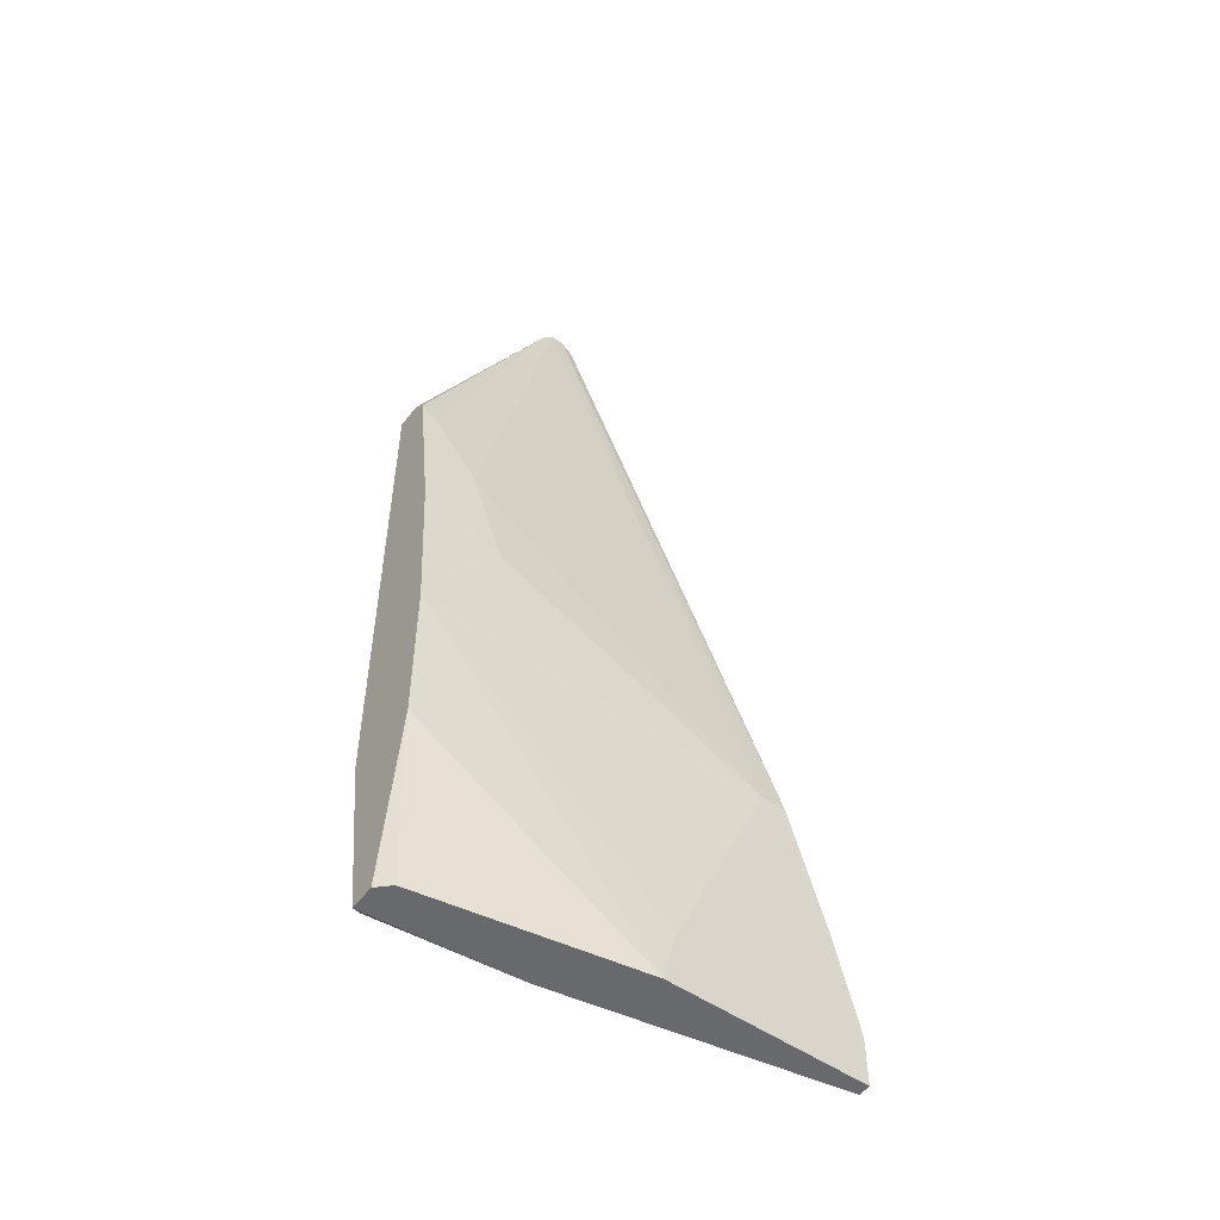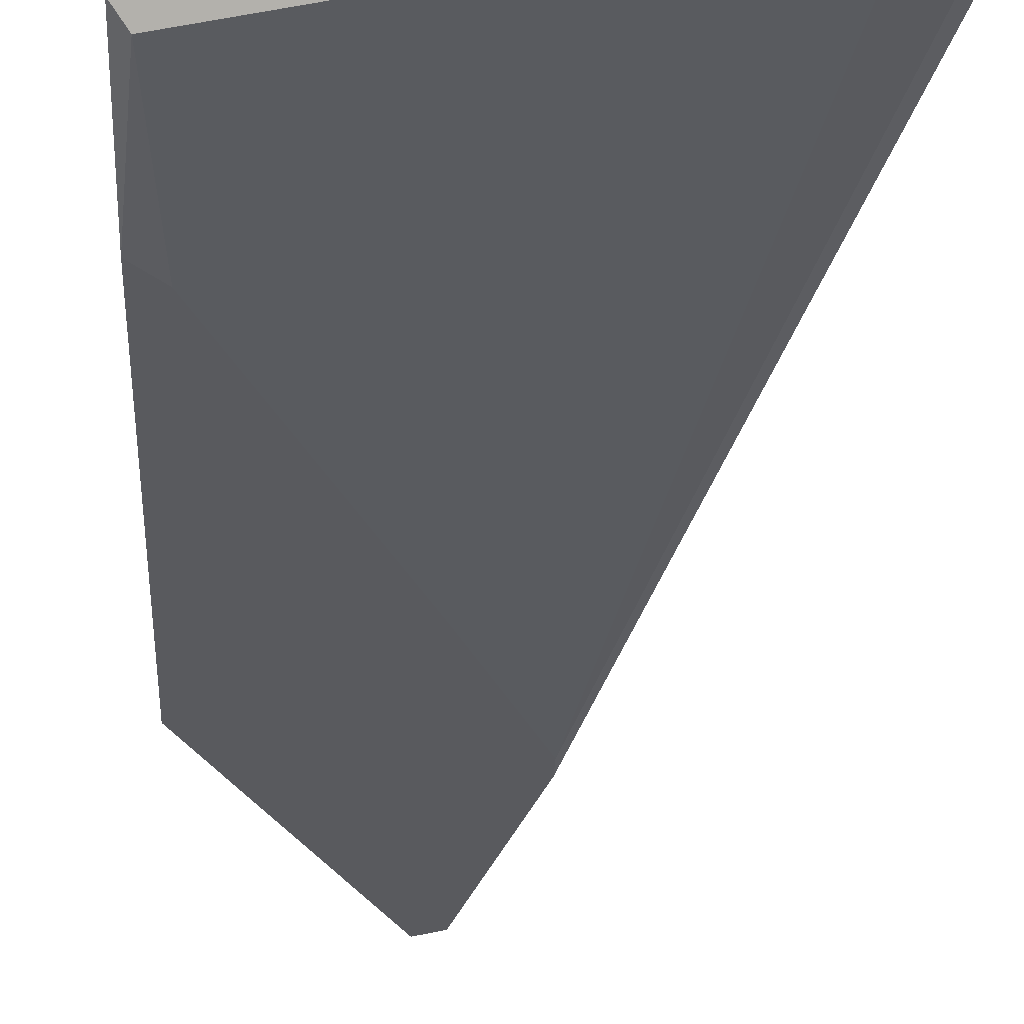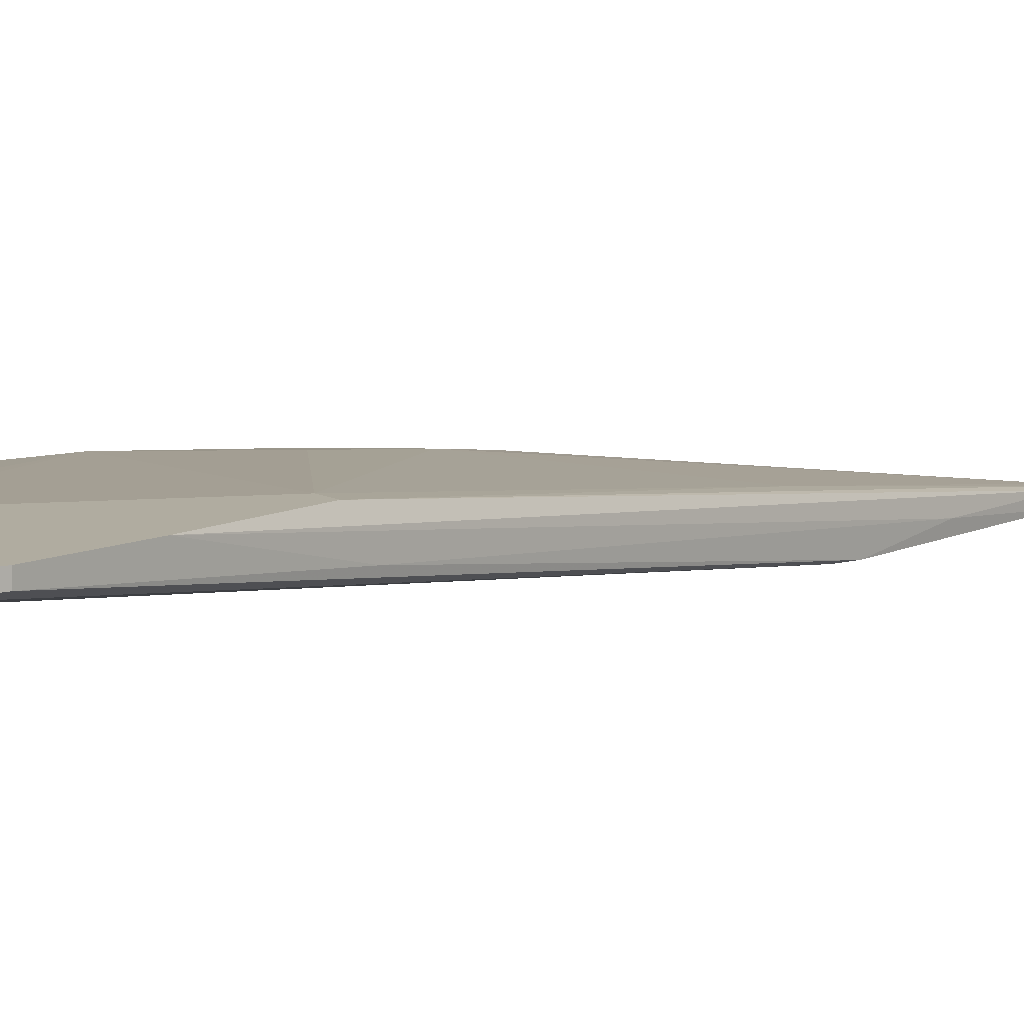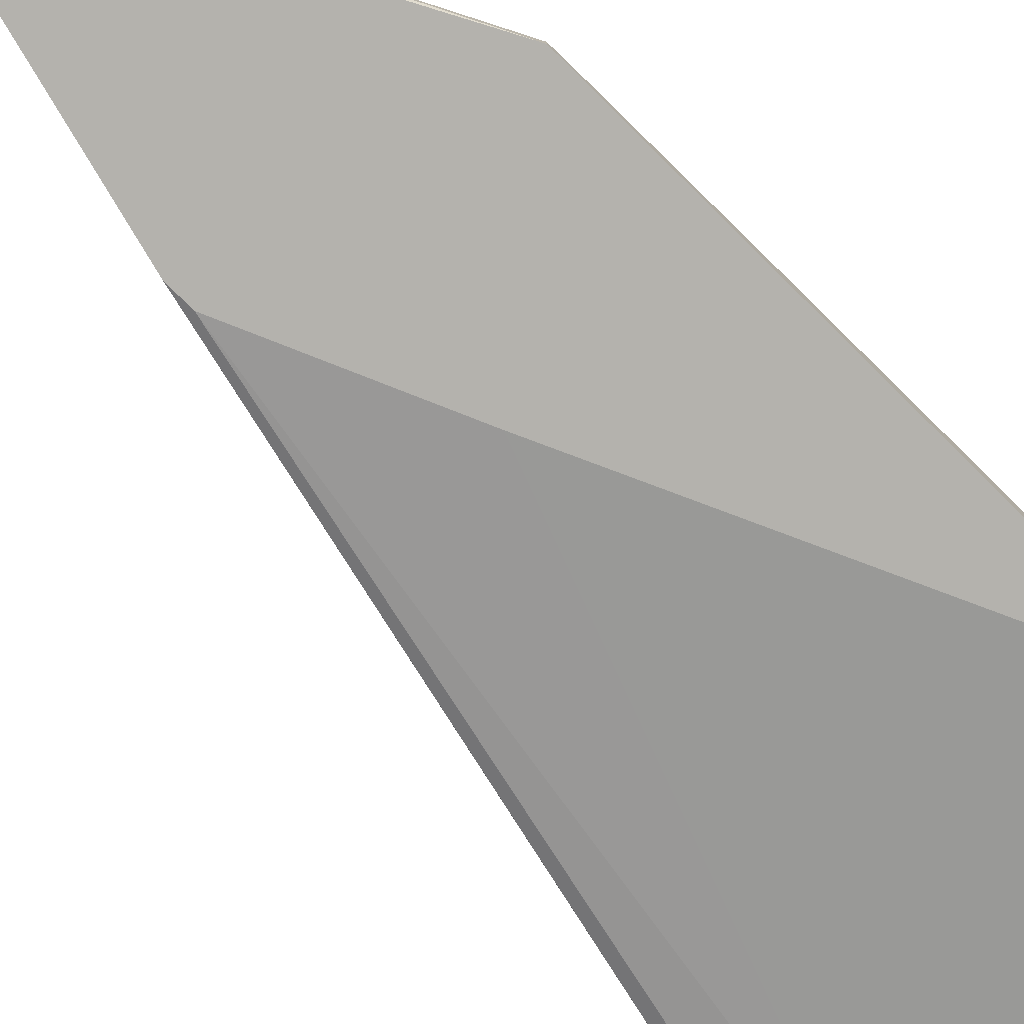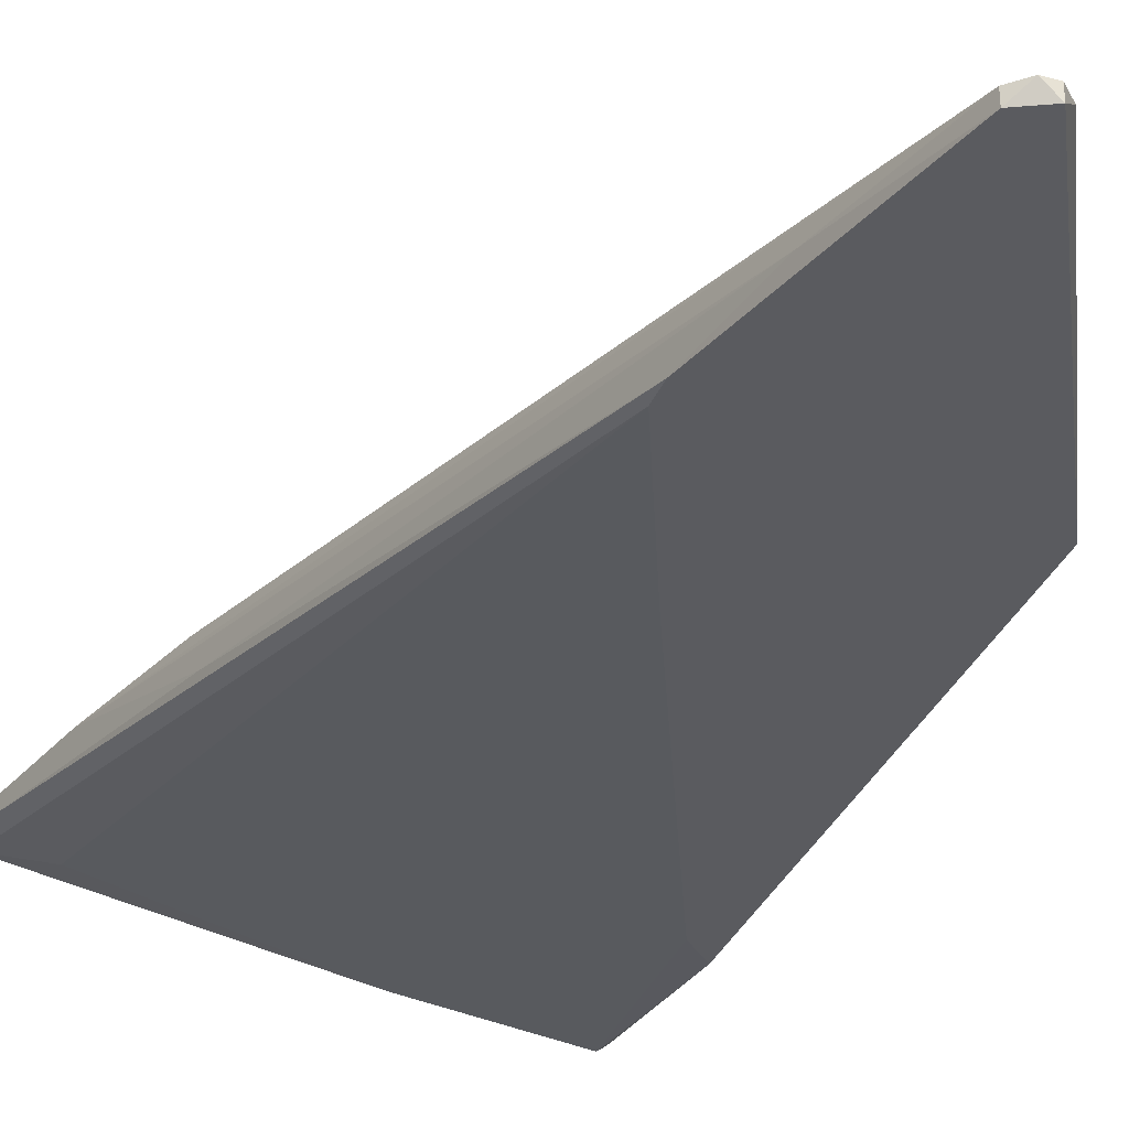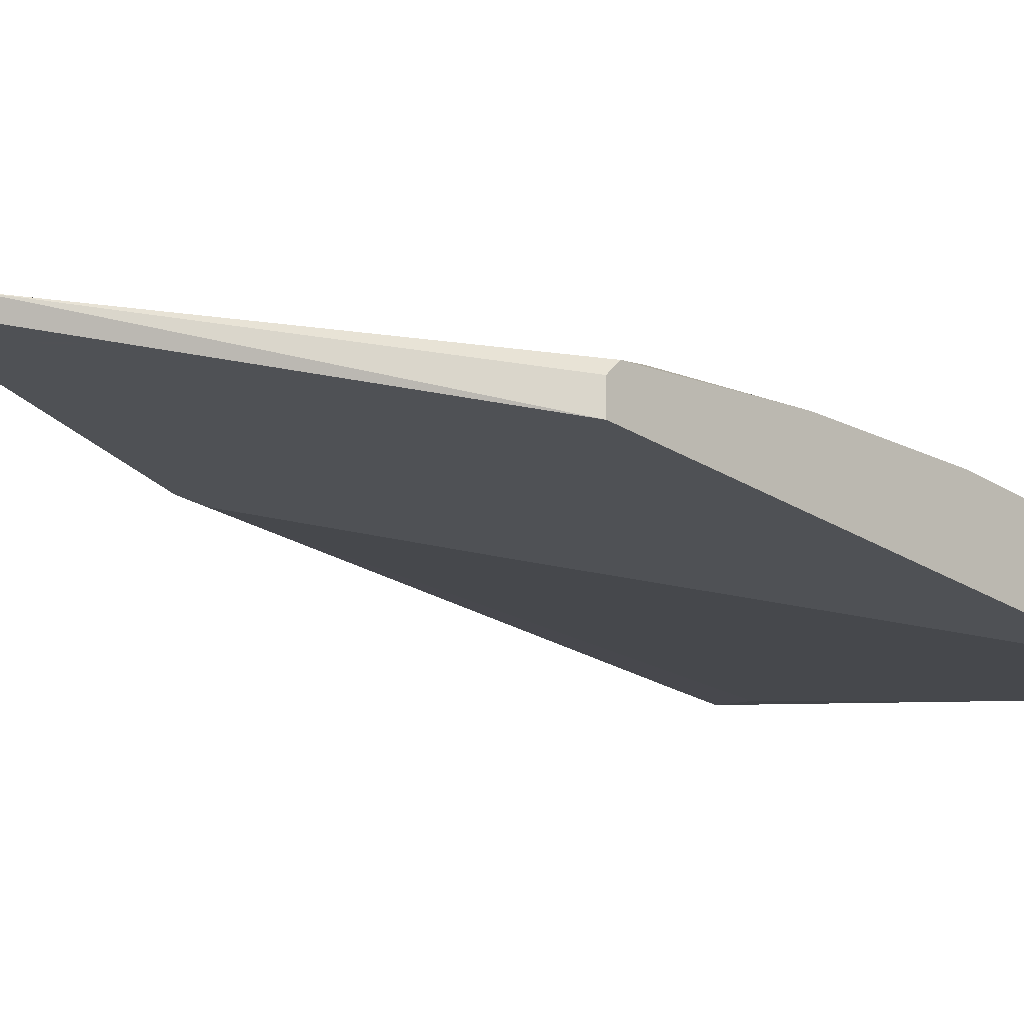
<metadata>
{"format":"obj","ext":"obj","renderer":"f3d","projection":"perspective","resolution":1024,"background":"white","views":[{"elev":-52.7,"azim":-36.5,"up":"+Y"},{"elev":-31.6,"azim":-2.5,"up":"+Z"},{"elev":9.9,"azim":54.2,"up":"+Z"},{"elev":-79.6,"azim":-134.5,"up":"+Z"},{"elev":-33.0,"azim":159.7,"up":"+Z"},{"elev":-20.1,"azim":-140.5,"up":"+Z"}]}
</metadata>
<code>
v 0.05965 -0.03059 0.003548
v 0.04646 -0.03279 0.005745
v 0.04646 0.04081 -0.001944
v 0.03109 0.01553 0.002448
v 0.0267 0.01006 0.002448
v 0.0267 -0.03279 -0.000846
v 0.0267 -0.03279 0.001351
v 0.0267 0.02652 -0.003043
v 0.0267 0.02652 -0.000846
v 0.0267 0.02542 0.000253
v 0.0267 -0.0174 -0.003043
v 0.0267 -0.0174 0.003548
v 0.0267 -0.004219 0.003548
v 0.03329 0.005669 0.003548
v 0.05635 -0.008619 0.005745
v 0.03988 -0.03279 0.000253
v 0.03988 0.05289 -0.001944
v 0.05855 -0.008619 0.005745
v 0.05855 -0.006419 0.002448
v 0.02889 -0.0152 -0.003043
v 0.04208 0.01444 -0.003043
v 0.04208 0.054 -0.001944
v 0.06405 -0.03279 0.005745
v 0.06405 -0.03279 0.004647
v 0.06405 -0.02839 0.005745
v 0.06405 -0.02839 0.004647
v 0.0278 0.02212 0.001351
v 0.0278 -0.03279 0.002448
v 0.0278 -0.03168 -0.001944
v 0.04098 0.054 -0.003043
v 0.04098 0.054 -0.001944
v 0.04756 -0.02839 0.005745
v 0.04756 0.02762 0.001351
v 0.04318 0.05289 -0.003043
v 0.04318 0.05289 -0.001944
v 0.04866 0.03202 -0.003043
v 0.04866 0.02982 -0.003043
v 0.06185 -0.0196 0.005745
f 4 33 31
f 6 7 5
f 6 5 11
f 7 6 24
f 11 30 37
f 7 24 2
f 30 11 8
f 11 5 8
f 5 7 13
f 6 11 29
f 13 7 12
f 2 13 12
f 27 5 4
f 18 2 25
f 8 5 10
f 5 27 10
f 22 18 35
f 37 24 1
f 7 2 28
f 12 7 28
f 2 12 28
f 2 18 15
f 15 4 14
f 5 13 14
f 4 5 14
f 13 15 14
f 30 8 17
f 10 27 17
f 24 37 36
f 37 30 36
f 11 37 21
f 37 1 21
f 18 22 33
f 15 18 33
f 4 15 33
f 2 24 23
f 24 25 23
f 25 2 23
f 25 24 26
f 36 19 26
f 24 36 26
f 18 25 38
f 35 18 38
f 26 19 38
f 25 26 38
f 24 6 16
f 6 29 16
f 1 24 16
f 21 1 16
f 30 22 34
f 22 35 34
f 36 30 34
f 29 11 20
f 11 21 20
f 16 29 20
f 21 16 20
f 13 2 32
f 2 15 32
f 15 13 32
f 19 36 3
f 38 19 3
f 35 38 3
f 34 35 3
f 36 34 3
f 8 10 9
f 17 8 9
f 10 17 9
f 22 30 31
f 27 4 31
f 30 17 31
f 17 27 31
f 33 22 31

</code>
